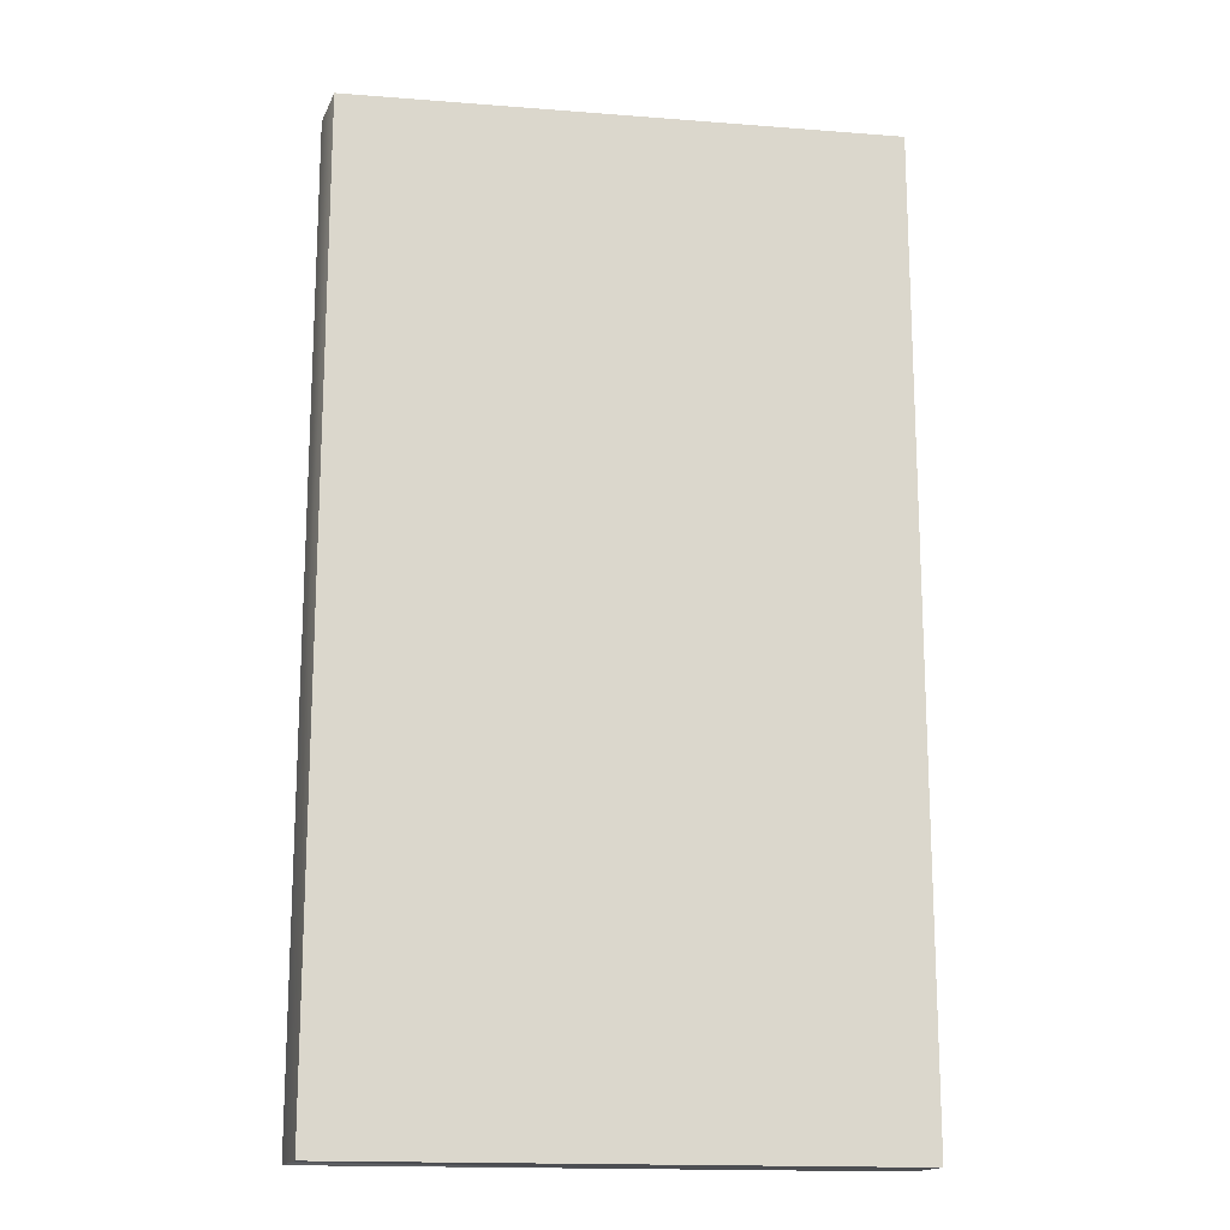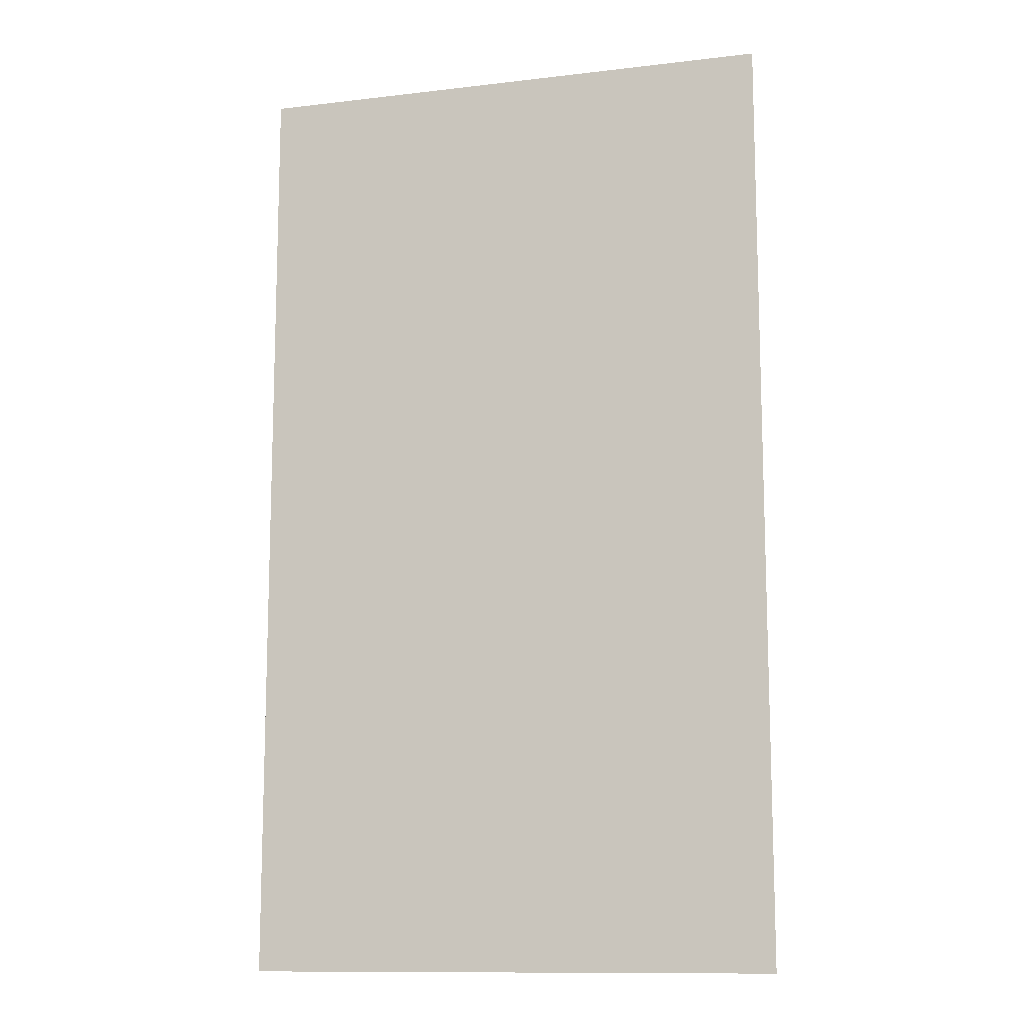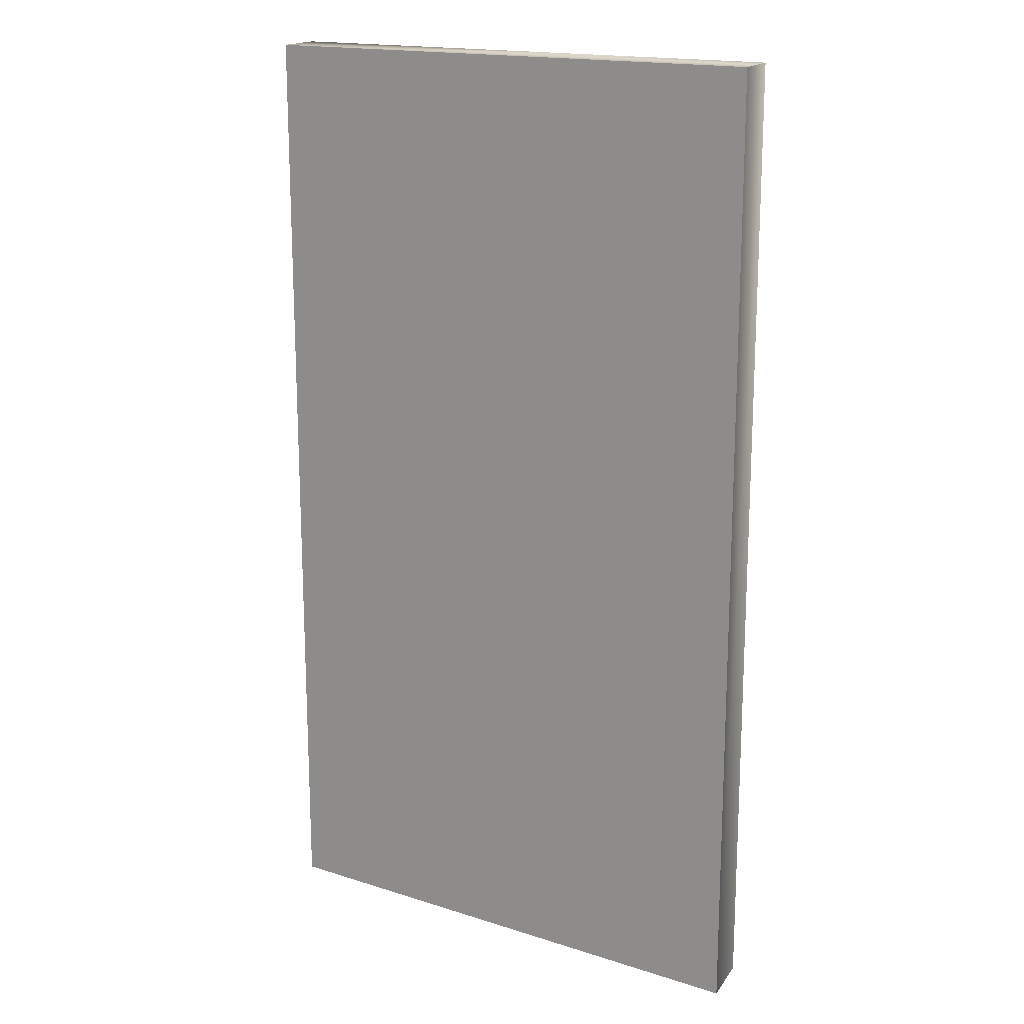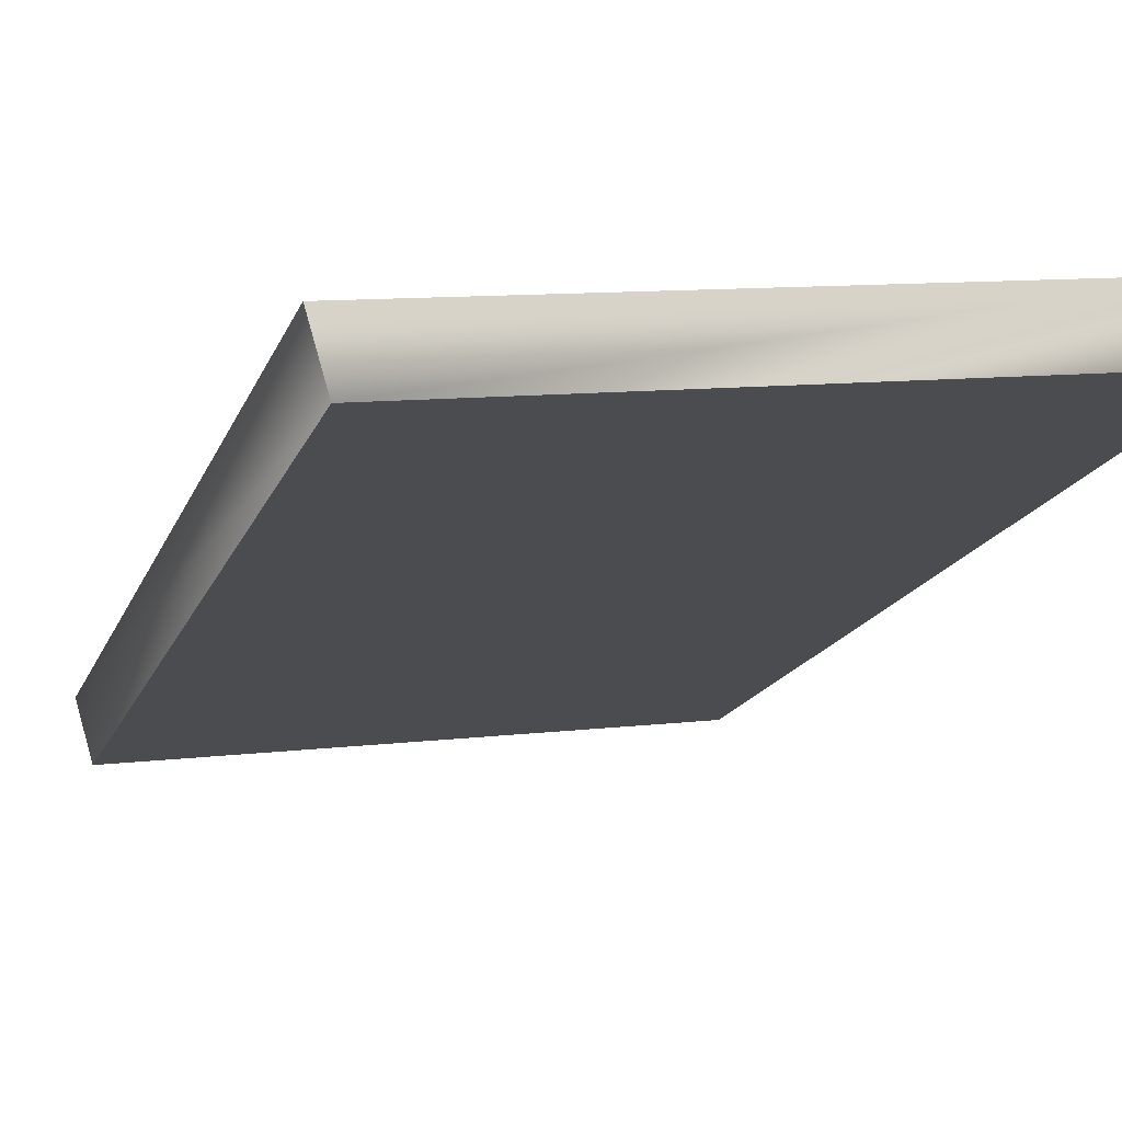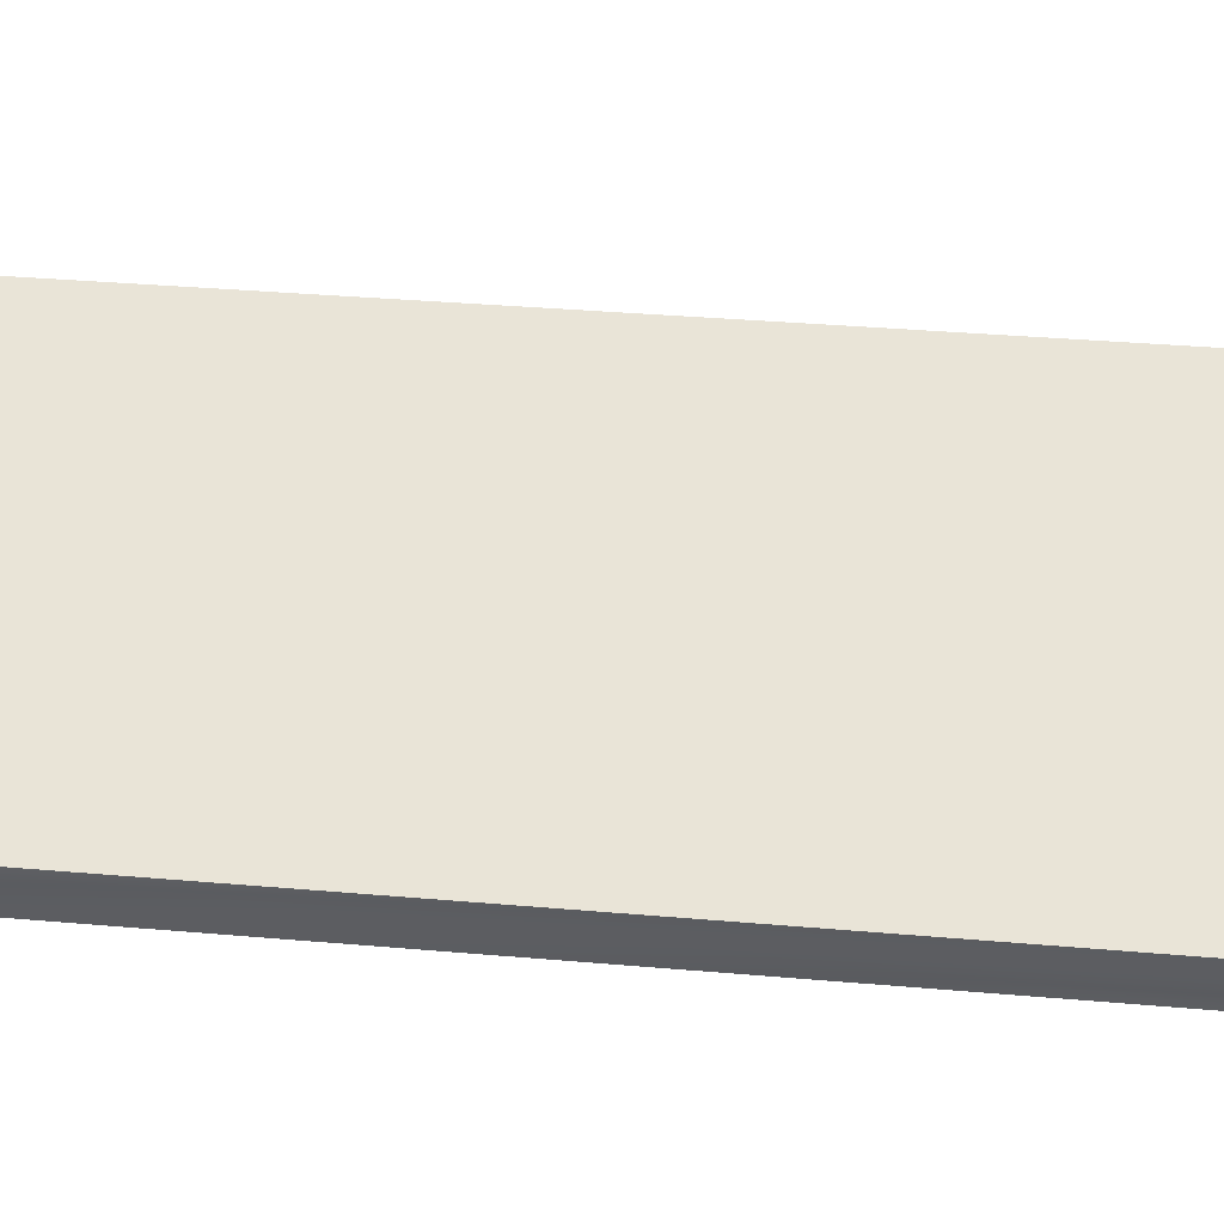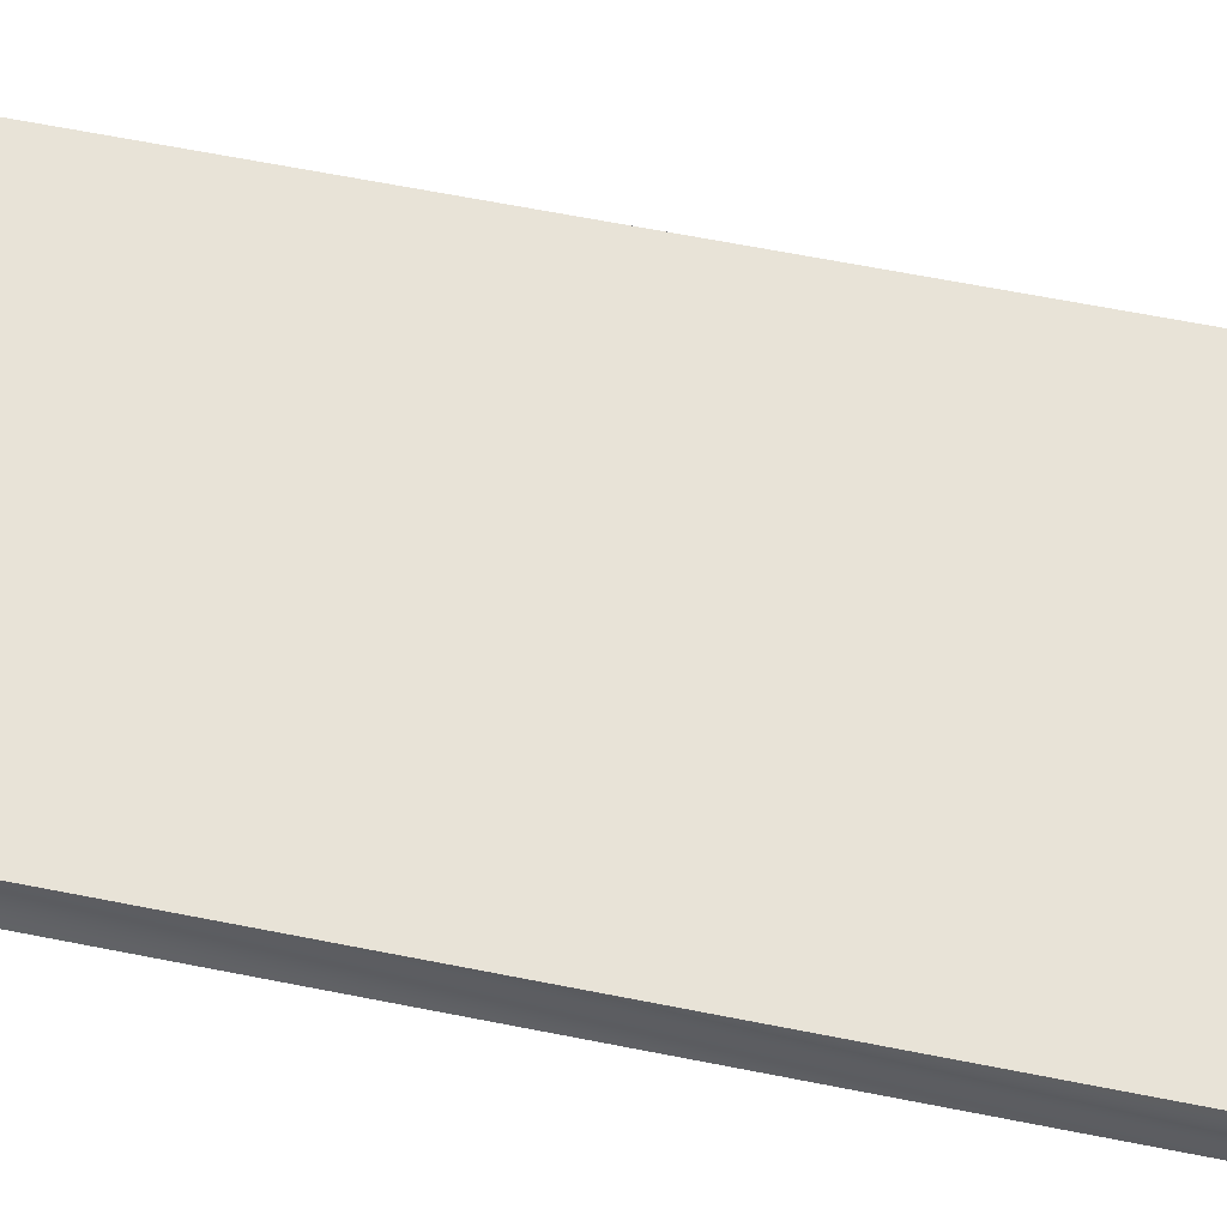
<metadata>
{"format":"obj","ext":"obj","renderer":"f3d","projection":"perspective","resolution":1024,"background":"white","views":[{"elev":-16.5,"azim":178.4,"up":"+Y"},{"elev":-12.0,"azim":-156.8,"up":"+Y"},{"elev":17.0,"azim":40.1,"up":"+Y"},{"elev":-15.6,"azim":164.3,"up":"+Z"},{"elev":36.7,"azim":96.4,"up":"+Z"},{"elev":69.4,"azim":-79.1,"up":"+Z"}]}
</metadata>
<code>
g Box275
v -16.35 0.0002441 5.447
v -17.21 0.0002441 2.571
v 10.73 0.0002441 -1.085
v 11.59 0.0002441 1.791
v -16.35 50 5.447
v 11.59 50 1.791
v 10.73 50 -1.085
v -17.21 50 2.571
v -16.35 0.0002441 5.447
v 11.59 0.0002441 1.791
v 11.59 50 1.791
v -16.35 50 5.447
v 10.73 0.0002441 -1.085
v 11.59 50 1.791
v 10.73 0.0002441 -1.085
v -17.21 0.0002441 2.571
v -17.21 50 2.571
v 10.73 50 -1.085
v -17.21 0.0002441 2.571
v -16.35 50 5.447
f 3 1 2
f 1 3 4
f 7 5 6
f 5 7 8
f 11 9 10
f 9 11 12
f 7 4 13
f 4 7 14
f 17 15 16
f 15 17 18
f 20 19 1
f 19 20 8

</code>
